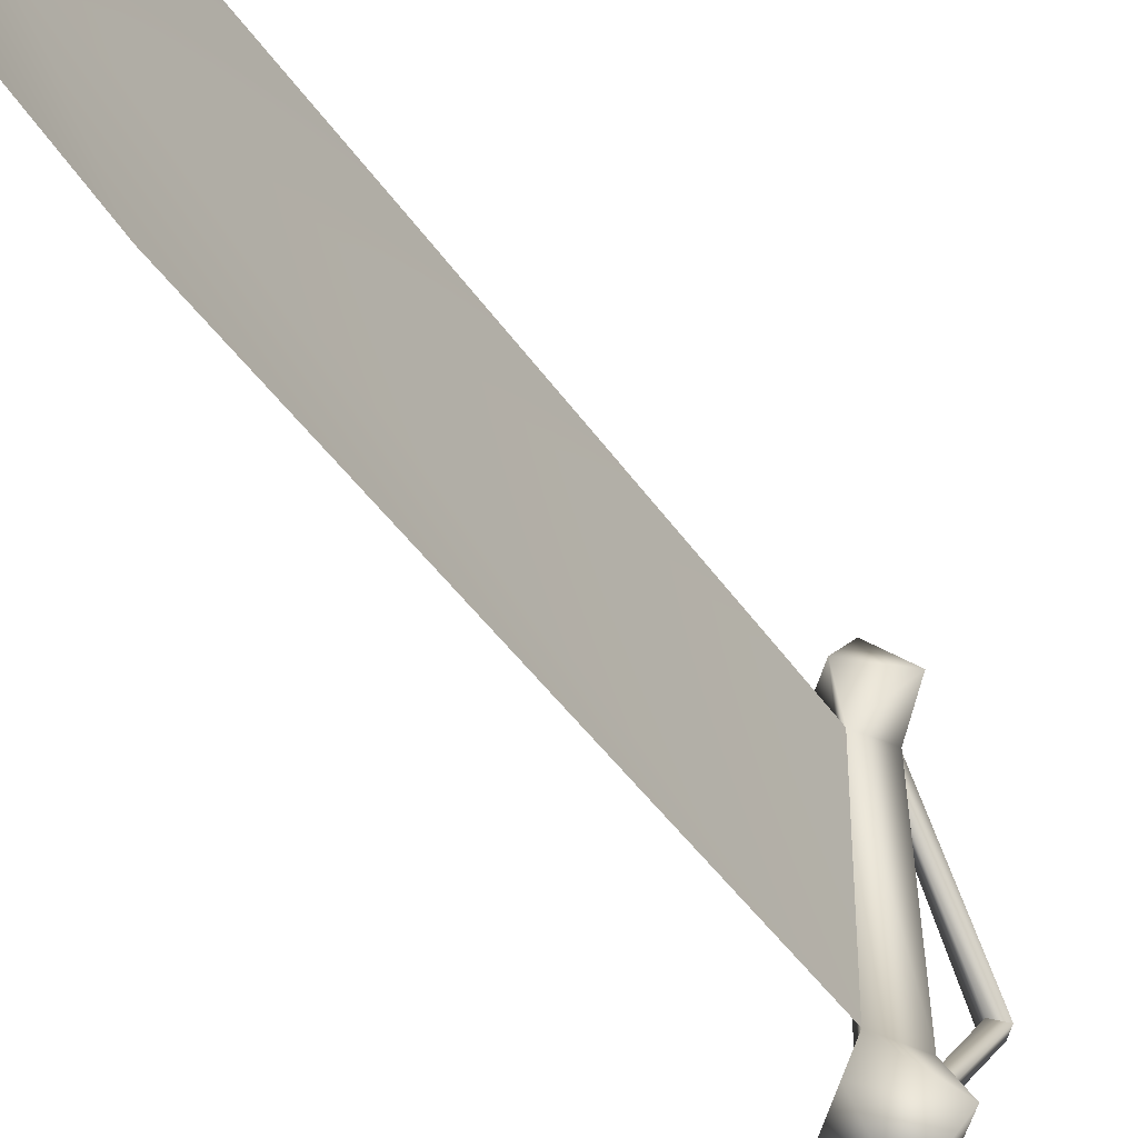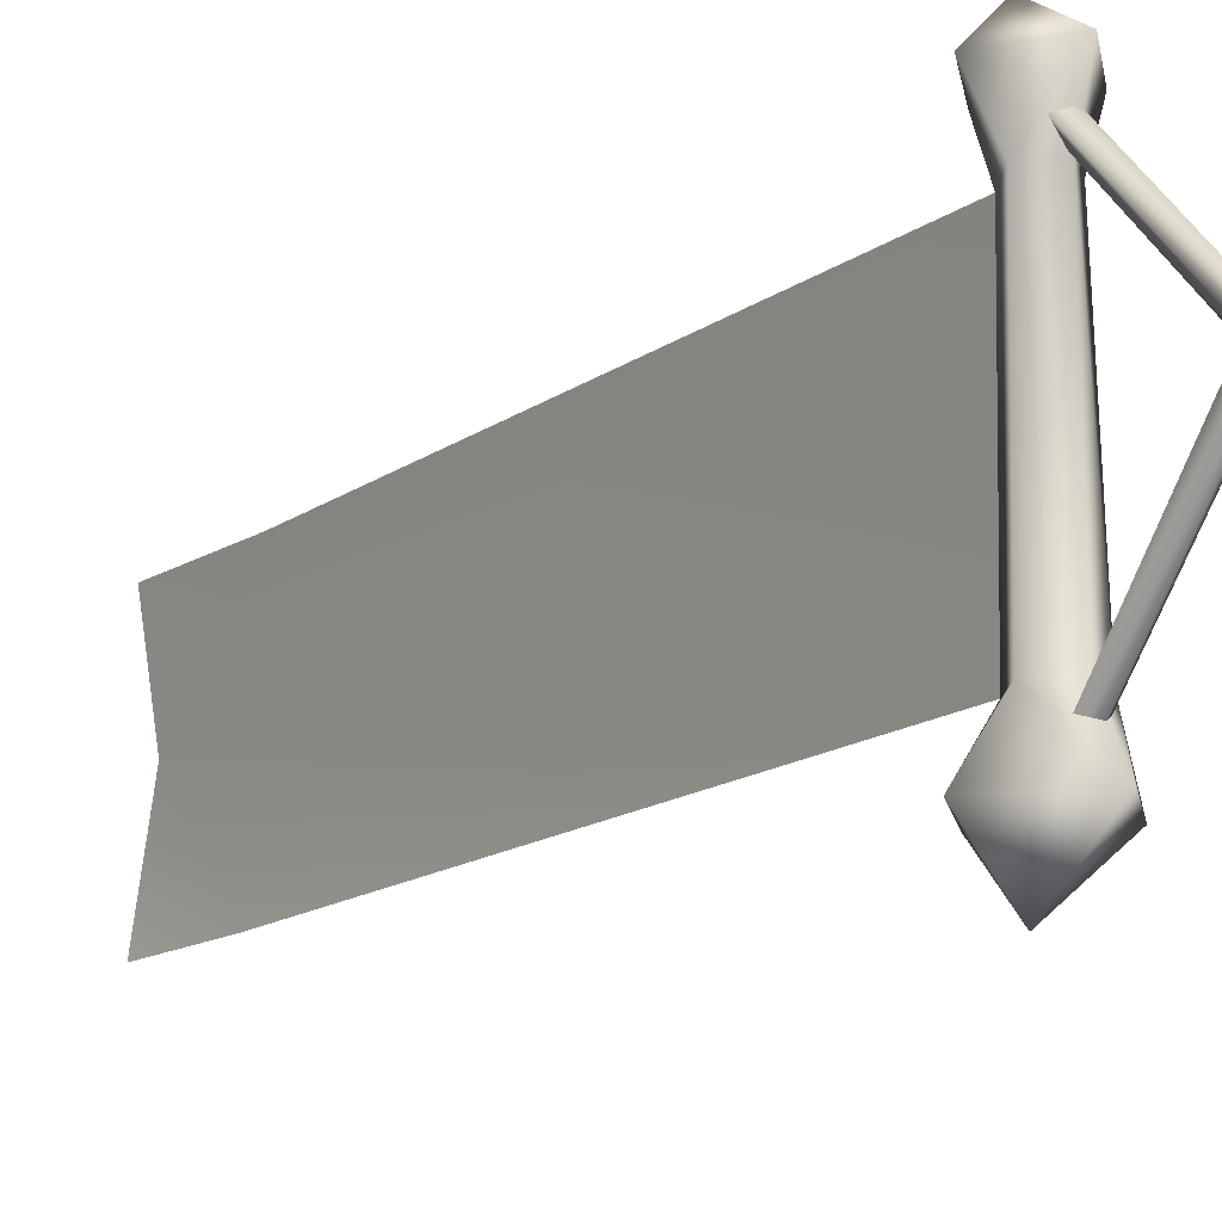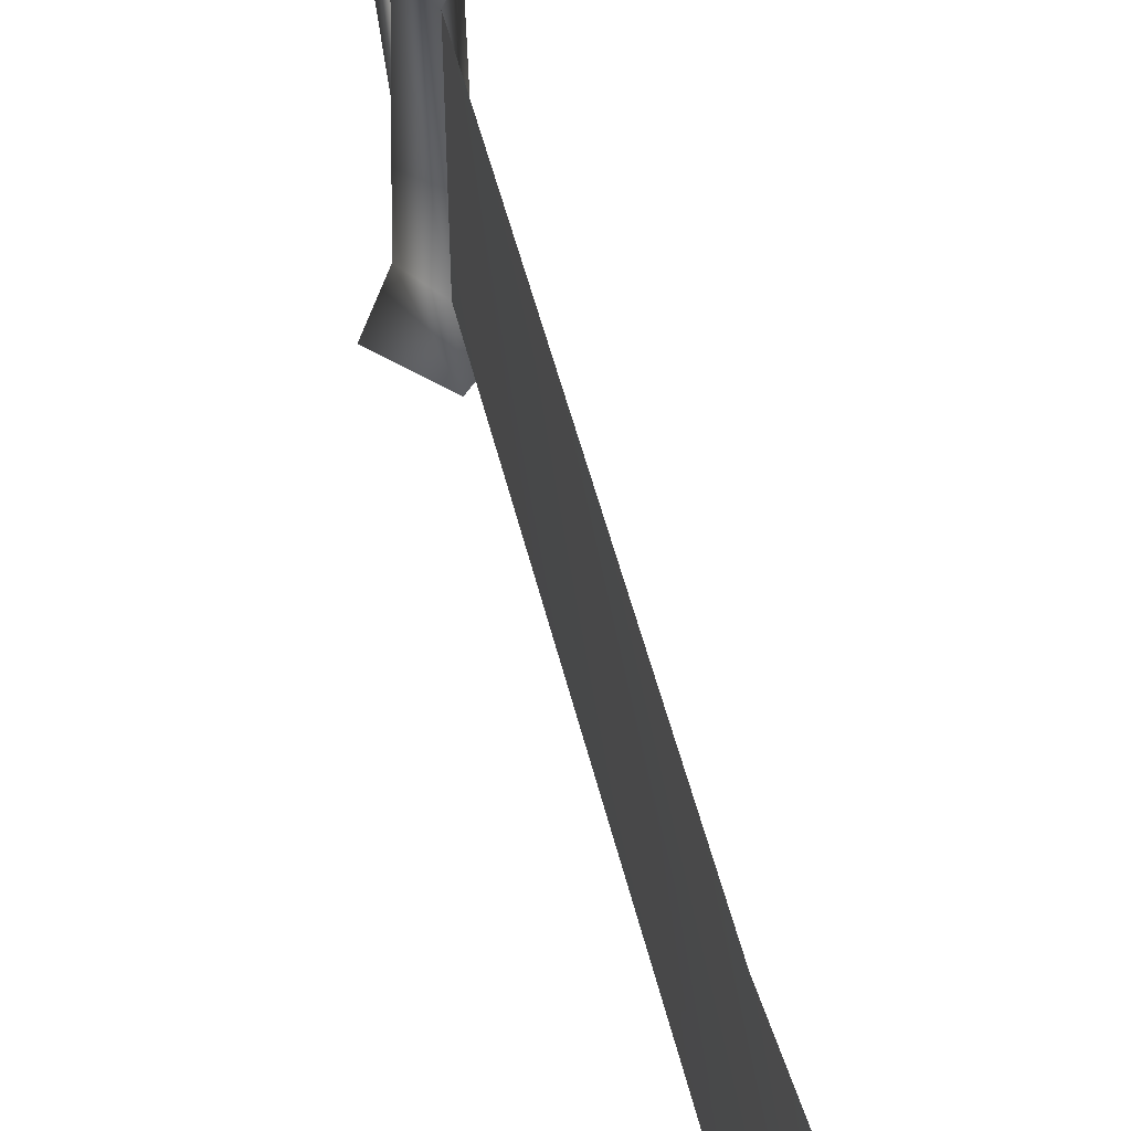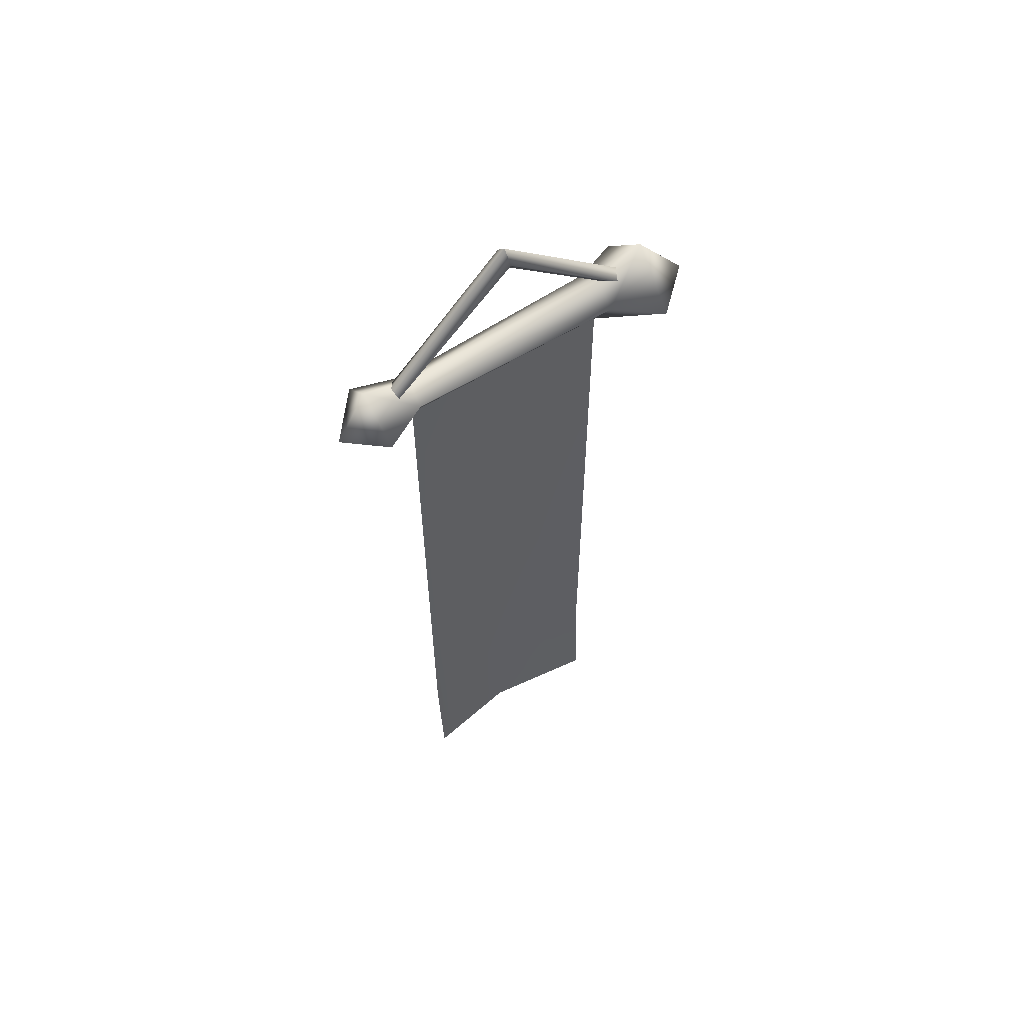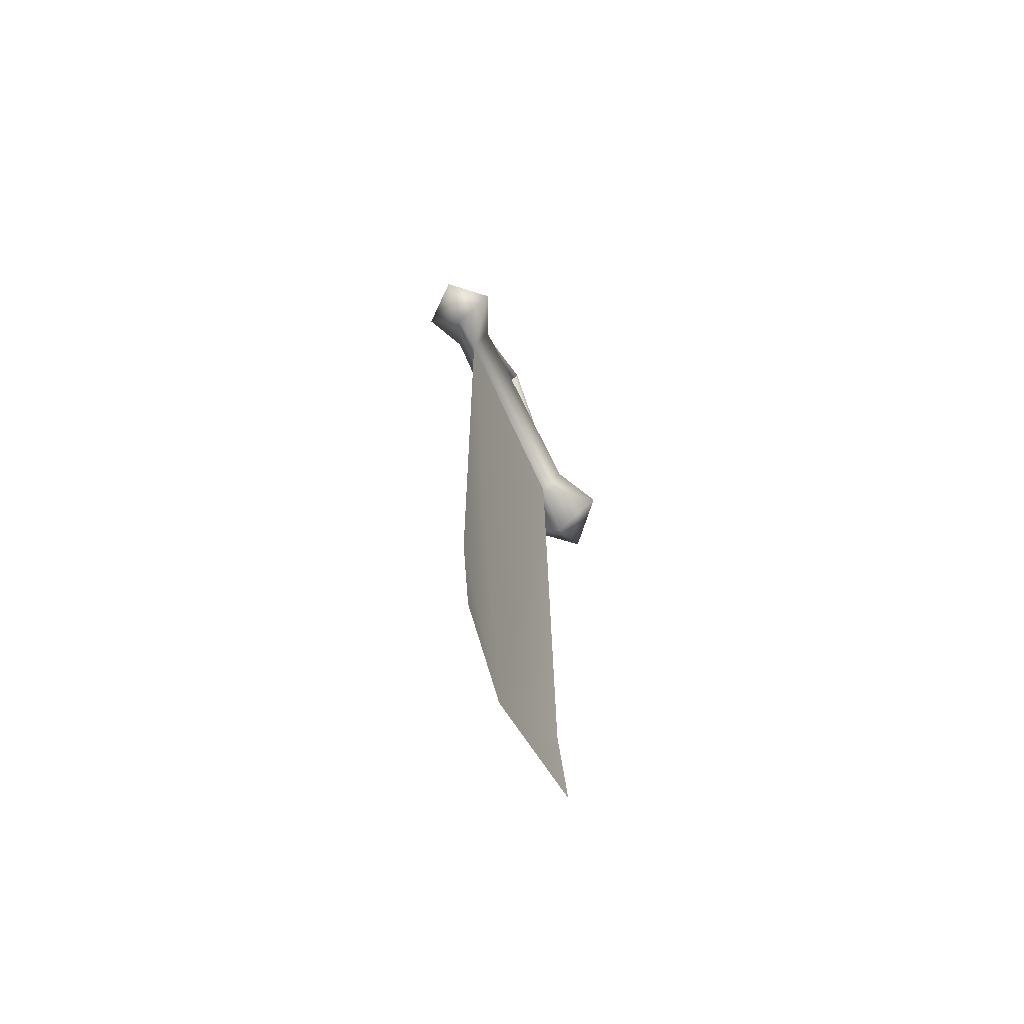
<metadata>
{"format":"obj","ext":"obj","renderer":"f3d","projection":"perspective","resolution":1024,"background":"white","views":[{"elev":-44.0,"azim":32.1,"up":"+Z"},{"elev":-14.4,"azim":147.1,"up":"+Z"},{"elev":49.4,"azim":-12.9,"up":"+Z"},{"elev":58.9,"azim":56.9,"up":"+Y"},{"elev":-67.3,"azim":24.5,"up":"+Y"}]}
</metadata>
<code>
o
v -0.03939 1.673 0.1894
v -0.05137 1.679 -0.2526
v 0.00268 1.597 -0.2473
v -0.007319 0.05495 -0.01276
v 0.002687 1.606 0.1893
v 0.00897 0.3256 0.1893
v 0.02521 0.05495 0.1893
v 0.00268 1.597 -0.2473
v 0.009136 0.2901 -0.2471
v 0.02521 0.05495 -0.2471
v -0.01516 1.712 -0.2878
v 0.003696 1.911 -0.02913
v -0.01887 1.938 -0.02913
v 0.003696 1.724 -0.3023
v 0.003696 1.699 -0.2734
v 0.02626 1.938 -0.02913
v 0.02255 1.712 -0.2878
v 0.003696 1.963 -0.02913
v 0.003696 1.911 -0.02912
v 0.003696 1.685 0.2162
v -0.01429 1.697 0.23
v 0.02626 1.938 -0.02912
v 0.02168 1.697 0.23
v 0.003696 1.963 -0.02912
v 0.003696 1.709 0.2438
v -0.01887 1.938 -0.02912
v 0.01589 1.644 -0.4493
v 0.002458 1.764 -0.3506
v 0.1064 1.653 -0.3506
v 0.003138 1.712 -0.2522
v -0.05137 1.679 -0.2526
v -0.1014 1.653 -0.3506
v 0.002458 1.542 -0.3506
v 0.00268 1.597 -0.2473
v 0.05021 1.675 -0.2526
v 0.00266 1.745 0.2887
v -0.0008858 1.707 0.1897
v -0.03939 1.673 0.1894
v 0.03996 1.67 0.1894
v 0.08383 1.658 0.2812
v 0.002687 1.606 0.1893
v 0.00266 1.572 0.2736
v -0.07851 1.658 0.2812
v 0.007496 1.642 0.3564
v -0.0008858 1.707 0.1897
v -0.05137 1.679 -0.2526
v 0.003138 1.712 -0.2522
v 0.03996 1.67 0.1894
v 0.05021 1.675 -0.2526
v 0.05021 1.675 -0.2526
v 0.002687 1.606 0.1893
g Geoset0
f 1 2 3
f 4 5 6
f 4 6 7
f 5 4 8
f 4 9 8
f 4 10 9
f 11 12 13
f 14 11 13
f 11 15 12
f 15 16 12
f 15 17 16
f 17 18 16
f 17 14 18
f 14 13 18
f 19 20 21
f 19 22 20
f 22 23 20
f 22 24 23
f 24 25 23
f 24 26 25
f 26 21 25
f 26 19 21
f 27 28 29
f 30 28 31
f 31 28 32
f 32 28 27
f 32 27 33
f 33 27 29
f 31 32 33
f 34 31 33
f 34 33 29
f 35 34 29
f 35 29 28
f 35 28 30
f 36 37 38
f 36 39 37
f 36 40 39
f 40 41 39
f 40 42 41
f 43 42 44
f 44 42 40
f 42 38 41
f 43 38 42
f 43 36 38
f 43 44 36
f 36 44 40
f 1 45 46
f 45 47 46
f 48 47 45
f 48 49 47
f 50 48 51
f 3 50 51
f 51 1 3

</code>
